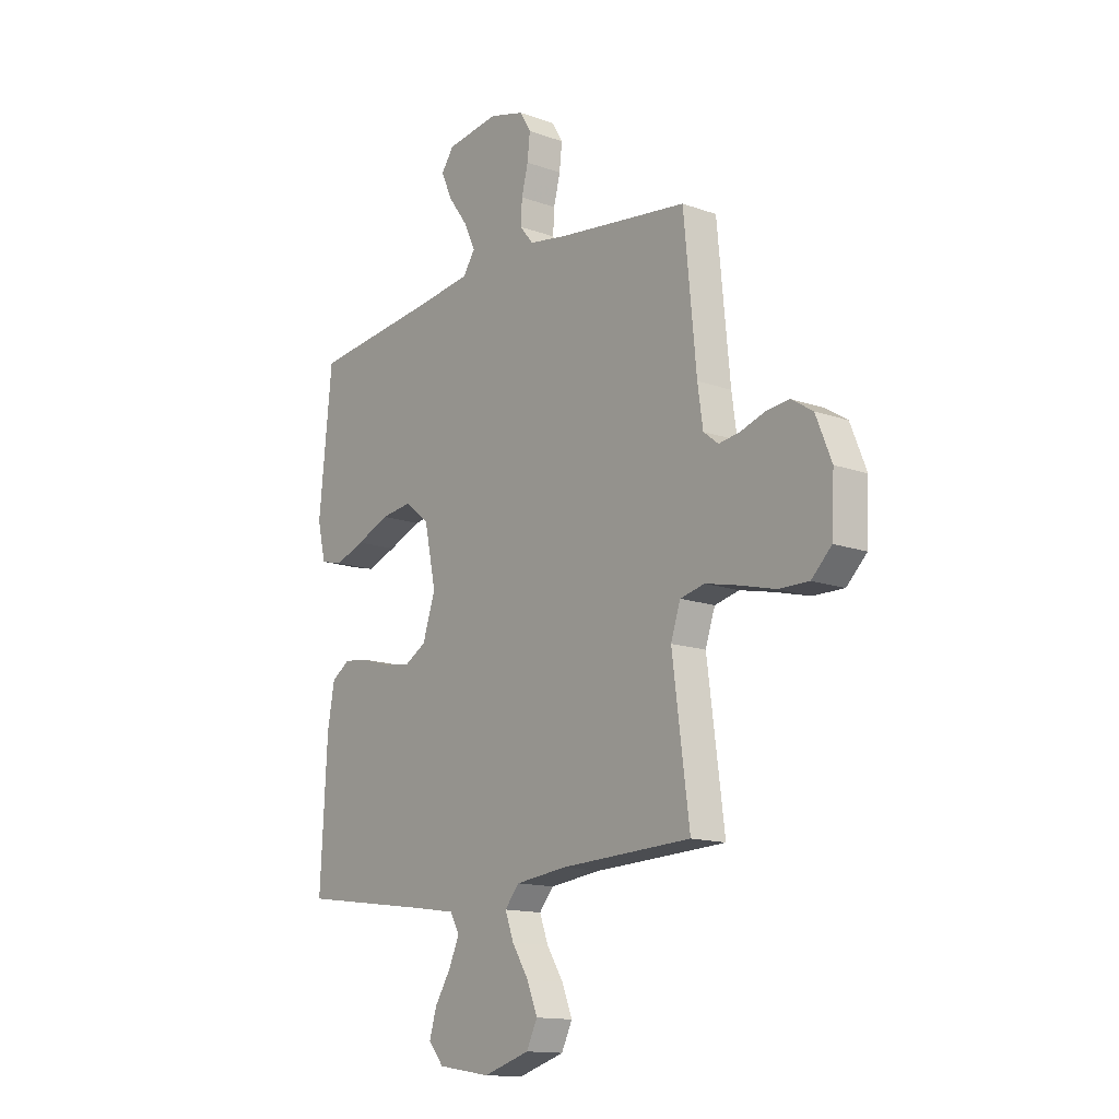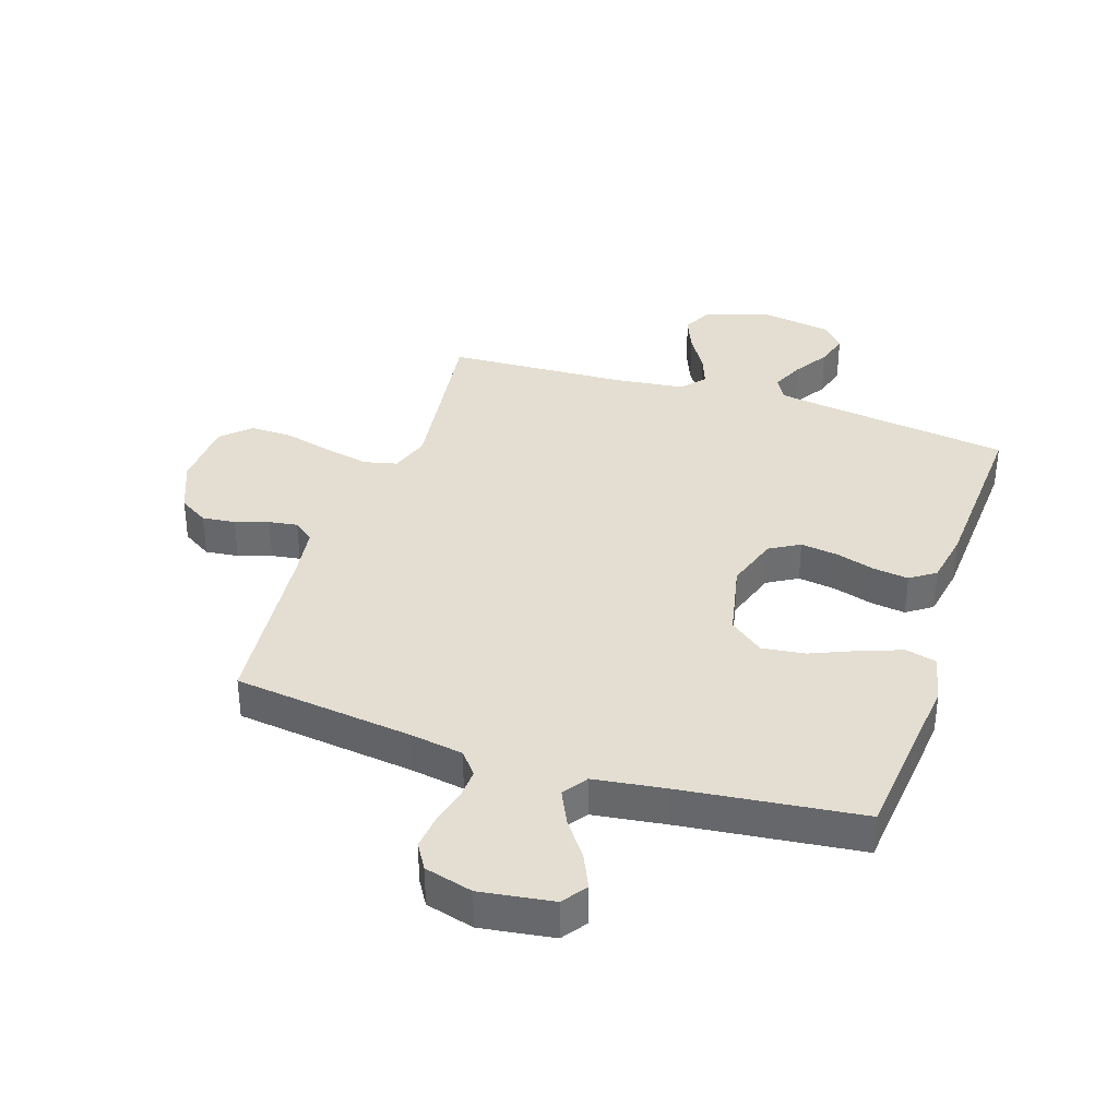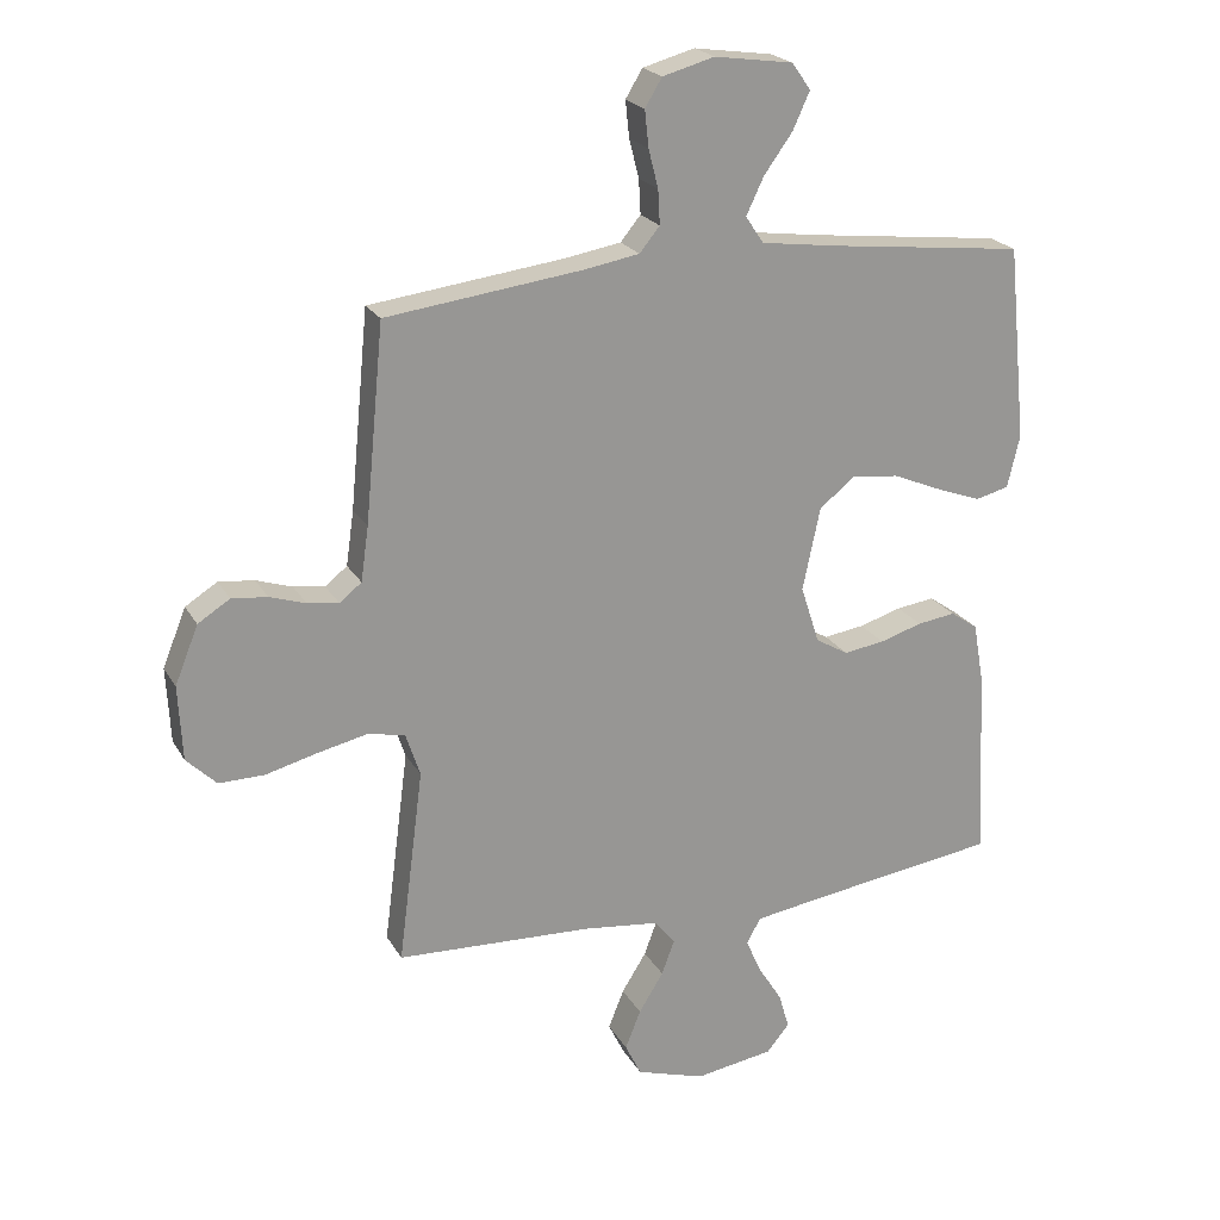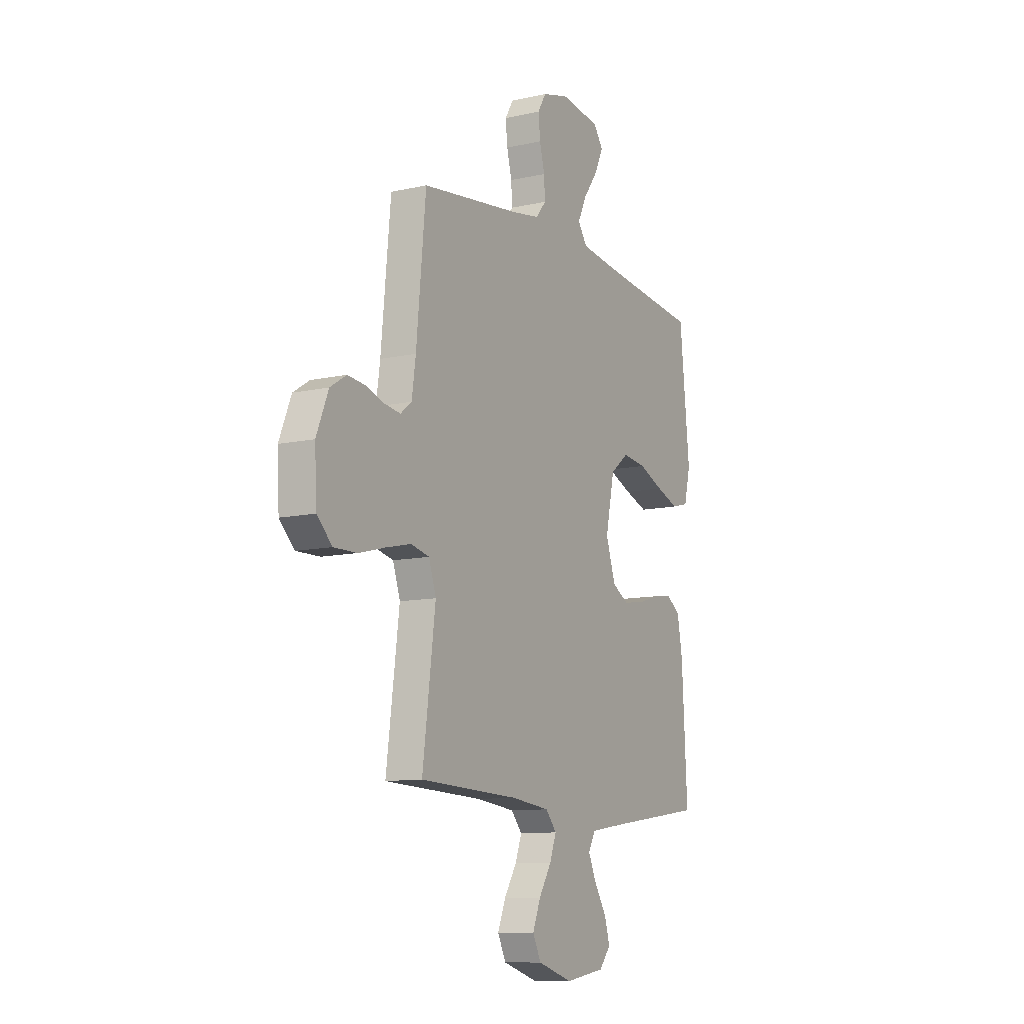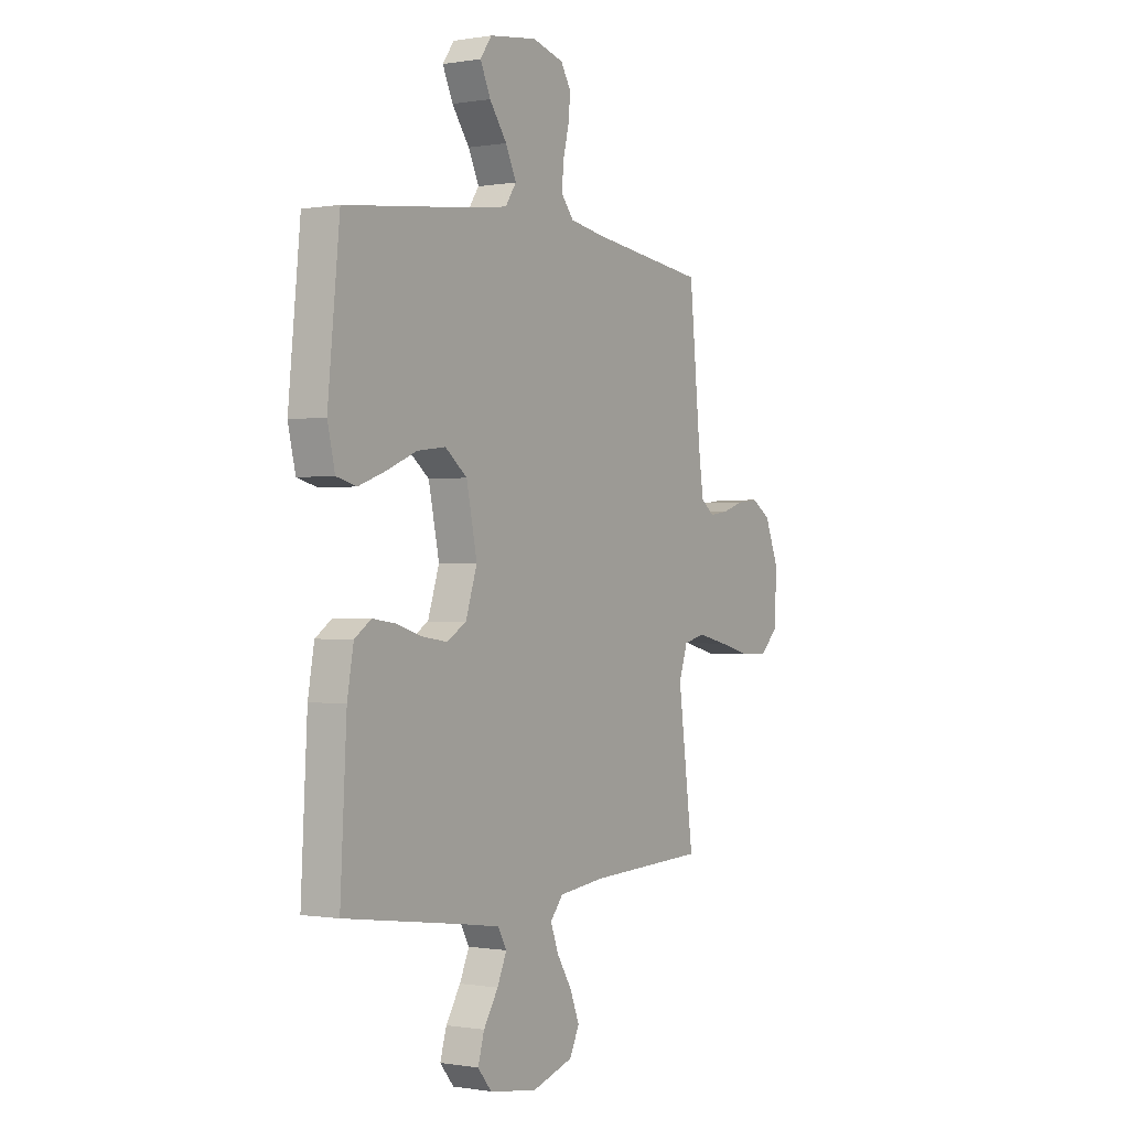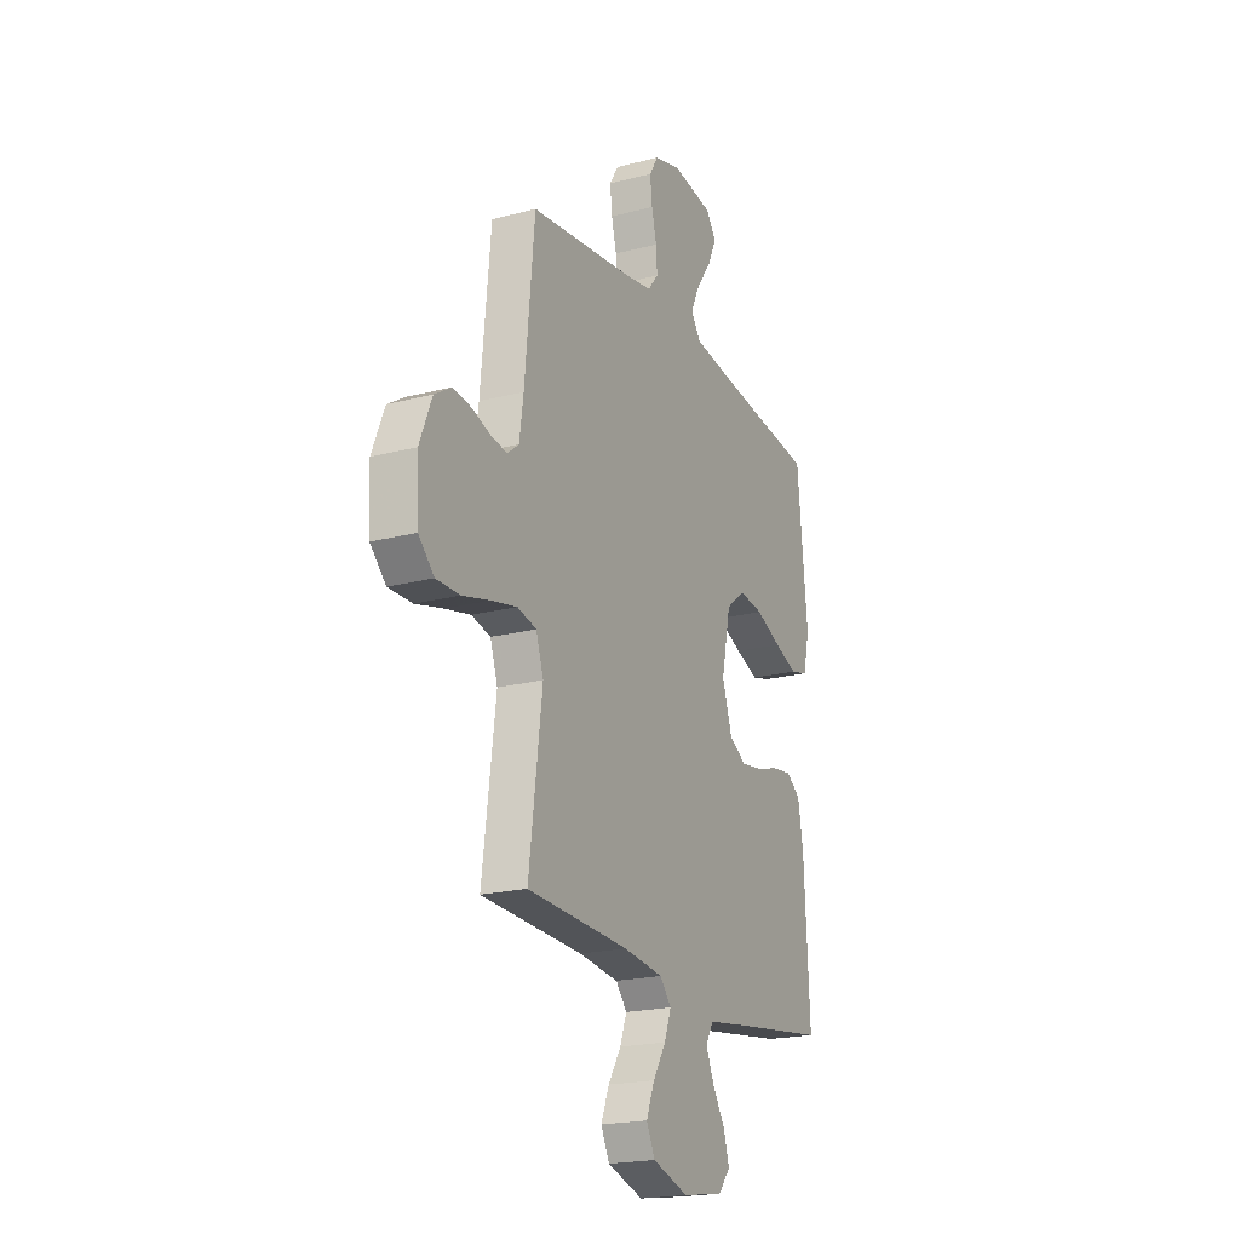
<metadata>
{"format":"obj","ext":"obj","renderer":"f3d","projection":"perspective","resolution":1024,"background":"white","views":[{"elev":-14.1,"azim":-128.3,"up":"+Z"},{"elev":36.1,"azim":18.1,"up":"+Y"},{"elev":21.9,"azim":-22.4,"up":"+Z"},{"elev":-10.6,"azim":-60.5,"up":"+Z"},{"elev":-0.4,"azim":122.3,"up":"+Z"},{"elev":-20.5,"azim":-64.7,"up":"+Z"}]}
</metadata>
<code>
v 0.5 0.07 0.5
v 0.53 0.07 0.2
v 0.511 0.07 0.119
v 0.46 0.07 0.106
v 0.391 0.07 0.131
v 0.315 0.07 0.163
v 0.243 0.07 0.172
v 0.187 0.07 0.128
v 0.16 0.07 0
v 0.189 0.07 -0.089
v 0.239 0.07 -0.118
v 0.302 0.07 -0.109
v 0.367 0.07 -0.089
v 0.426 0.07 -0.081
v 0.468 0.07 -0.11
v 0.484 0.07 -0.2
v 0.5 0.07 -0.5
v 0.2 0.07 -0.542
v 0.101 0.07 -0.557
v 0.079 0.07 -0.596
v 0.103 0.07 -0.65
v 0.14 0.07 -0.709
v 0.156 0.07 -0.764
v 0.121 0.07 -0.806
v 0 0.07 -0.825
v -0.106 0.07 -0.792
v -0.131 0.07 -0.741
v -0.107 0.07 -0.681
v -0.069 0.07 -0.62
v -0.049 0.07 -0.566
v -0.082 0.07 -0.527
v -0.2 0.07 -0.513
v -0.5 0.07 -0.5
v -0.461 0.07 -0.2
v -0.483 0.07 -0.134
v -0.539 0.07 -0.121
v -0.615 0.07 -0.138
v -0.696 0.07 -0.159
v -0.766 0.07 -0.16
v -0.812 0.07 -0.115
v -0.818 0.07 0
v -0.782 0.07 0.089
v -0.733 0.07 0.12
v -0.678 0.07 0.114
v -0.623 0.07 0.096
v -0.575 0.07 0.089
v -0.541 0.07 0.116
v -0.529 0.07 0.2
v -0.5 0.07 0.5
v -0.2 0.07 0.538
v -0.113 0.07 0.553
v -0.082 0.07 0.591
v -0.085 0.07 0.644
v -0.1 0.07 0.703
v -0.106 0.07 0.759
v -0.08 0.07 0.802
v 0 0.07 0.824
v 0.121 0.07 0.807
v 0.15 0.07 0.766
v 0.124 0.07 0.709
v 0.08 0.07 0.648
v 0.053 0.07 0.591
v 0.081 0.07 0.55
v 0.2 0.07 0.534
v 0.5 0 0.5
v 0.53 0 0.2
v 0.511 0 0.119
v 0.46 0 0.106
v 0.391 0 0.131
v 0.315 0 0.163
v 0.243 0 0.172
v 0.187 0 0.128
v 0.16 0 0
v 0.189 0 -0.089
v 0.239 0 -0.118
v 0.302 0 -0.109
v 0.367 0 -0.089
v 0.426 0 -0.081
v 0.468 0 -0.11
v 0.484 0 -0.2
v 0.5 0 -0.5
v 0.2 0 -0.542
v 0.101 0 -0.557
v 0.079 0 -0.596
v 0.103 0 -0.65
v 0.14 0 -0.709
v 0.156 0 -0.764
v 0.121 0 -0.806
v 0 0 -0.825
v -0.106 0 -0.792
v -0.131 0 -0.741
v -0.107 0 -0.681
v -0.069 0 -0.62
v -0.049 0 -0.566
v -0.082 0 -0.527
v -0.2 0 -0.513
v -0.5 0 -0.5
v -0.461 0 -0.2
v -0.483 0 -0.134
v -0.539 0 -0.121
v -0.615 0 -0.138
v -0.696 0 -0.159
v -0.766 0 -0.16
v -0.812 0 -0.115
v -0.818 0 0
v -0.782 0 0.089
v -0.733 0 0.12
v -0.678 0 0.114
v -0.623 0 0.096
v -0.575 0 0.089
v -0.541 0 0.116
v -0.529 0 0.2
v -0.5 0 0.5
v -0.2 0 0.538
v -0.113 0 0.553
v -0.082 0 0.591
v -0.085 0 0.644
v -0.1 0 0.703
v -0.106 0 0.759
v -0.08 0 0.802
v 0 0 0.824
v 0.121 0 0.807
v 0.15 0 0.766
v 0.124 0 0.709
v 0.08 0 0.648
v 0.053 0 0.591
v 0.081 0 0.55
v 0.2 0 0.534
f 59 60 61
f 58 59 61
f 57 58 61
f 56 57 61
f 55 56 61
f 54 55 61
f 53 54 61
f 52 53 61 62
f 51 52 62 63
f 48 49 50
f 51 63 64
f 50 51 64
f 48 50 64
f 47 48 64
f 43 44 45
f 42 43 45
f 41 42 45
f 40 41 45
f 39 40 45
f 38 39 45
f 37 38 45
f 36 37 45 46
f 47 64 1
f 46 47 1
f 36 46 1
f 35 36 1
f 27 28 29
f 26 27 29
f 25 26 29
f 24 25 29
f 23 24 29
f 22 23 29
f 21 22 29
f 20 21 29 30
f 19 20 30 31
f 16 17 18
f 15 16 18
f 14 15 18
f 13 14 18
f 12 13 18
f 18 19 31
f 12 18 31
f 11 12 31
f 4 5 6
f 3 4 6
f 2 3 6
f 1 2 6
f 1 6 7
f 1 7 8
f 35 1 8
f 34 35 8
f 10 11 31 32
f 32 33 34
f 10 32 34
f 9 10 34
f 8 9 34
f 125 124 123
f 125 123 122
f 125 122 121
f 125 121 120
f 125 120 119
f 125 119 118
f 125 118 117
f 126 125 117 116
f 127 126 116 115
f 114 113 112
f 128 127 115
f 128 115 114
f 128 114 112
f 128 112 111
f 109 108 107
f 109 107 106
f 109 106 105
f 109 105 104
f 109 104 103
f 109 103 102
f 109 102 101
f 110 109 101 100
f 65 128 111
f 65 111 110
f 65 110 100
f 65 100 99
f 93 92 91
f 93 91 90
f 93 90 89
f 93 89 88
f 93 88 87
f 93 87 86
f 93 86 85
f 94 93 85 84
f 95 94 84 83
f 82 81 80
f 82 80 79
f 82 79 78
f 82 78 77
f 82 77 76
f 95 83 82
f 95 82 76
f 95 76 75
f 70 69 68
f 70 68 67
f 70 67 66
f 70 66 65
f 71 70 65
f 72 71 65
f 72 65 99
f 72 99 98
f 96 95 75 74
f 98 97 96
f 98 96 74
f 98 74 73
f 98 73 72
f 1 65 66 2
f 2 66 67 3
f 3 67 68 4
f 4 68 69 5
f 5 69 70 6
f 6 70 71 7
f 7 71 72 8
f 8 72 73 9
f 9 73 74 10
f 10 74 75 11
f 11 75 76 12
f 12 76 77 13
f 13 77 78 14
f 14 78 79 15
f 15 79 80 16
f 16 80 81 17
f 17 81 82 18
f 18 82 83 19
f 19 83 84 20
f 20 84 85 21
f 21 85 86 22
f 22 86 87 23
f 23 87 88 24
f 24 88 89 25
f 25 89 90 26
f 26 90 91 27
f 27 91 92 28
f 28 92 93 29
f 29 93 94 30
f 30 94 95 31
f 31 95 96 32
f 32 96 97 33
f 33 97 98 34
f 34 98 99 35
f 35 99 100 36
f 36 100 101 37
f 37 101 102 38
f 38 102 103 39
f 39 103 104 40
f 40 104 105 41
f 41 105 106 42
f 42 106 107 43
f 43 107 108 44
f 44 108 109 45
f 45 109 110 46
f 46 110 111 47
f 47 111 112 48
f 48 112 113 49
f 49 113 114 50
f 50 114 115 51
f 51 115 116 52
f 52 116 117 53
f 53 117 118 54
f 54 118 119 55
f 55 119 120 56
f 56 120 121 57
f 57 121 122 58
f 58 122 123 59
f 59 123 124 60
f 60 124 125 61
f 61 125 126 62
f 62 126 127 63
f 63 127 128 64
f 64 128 65 1

</code>
